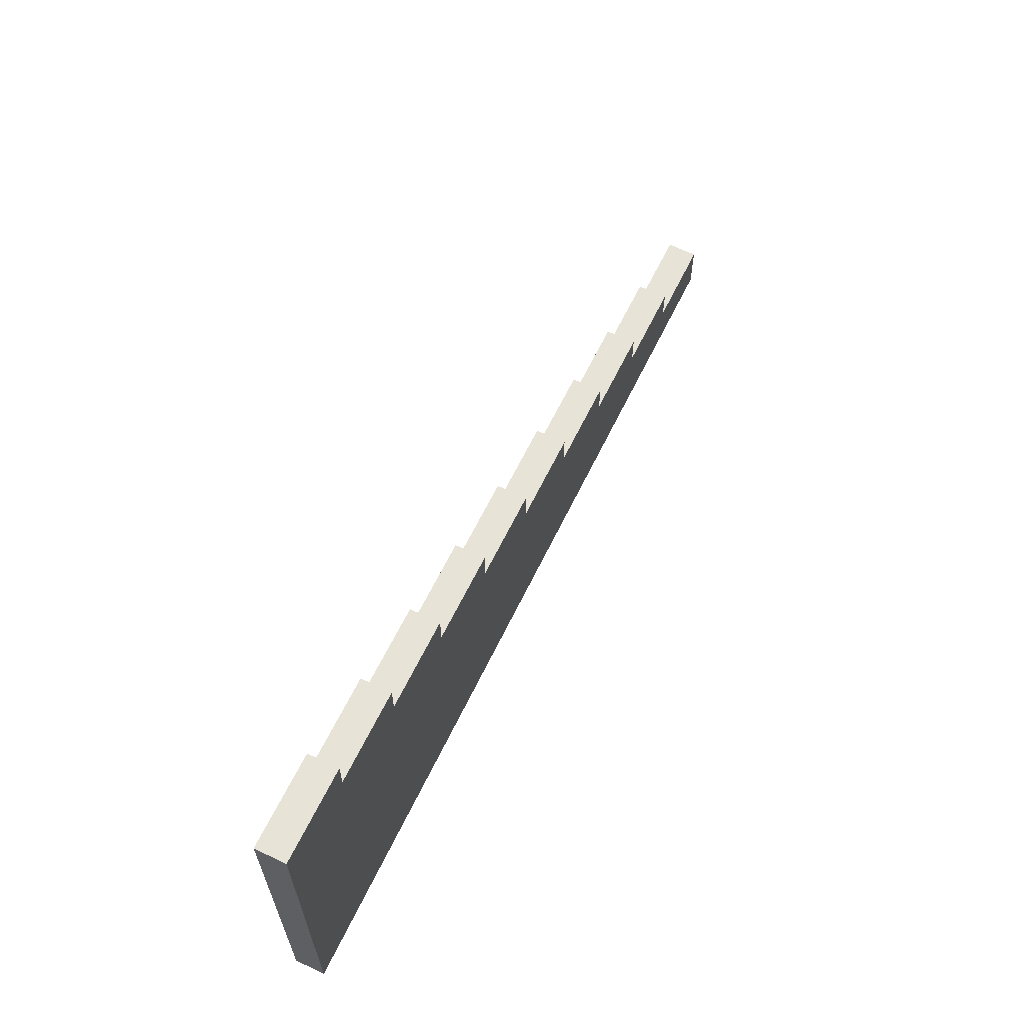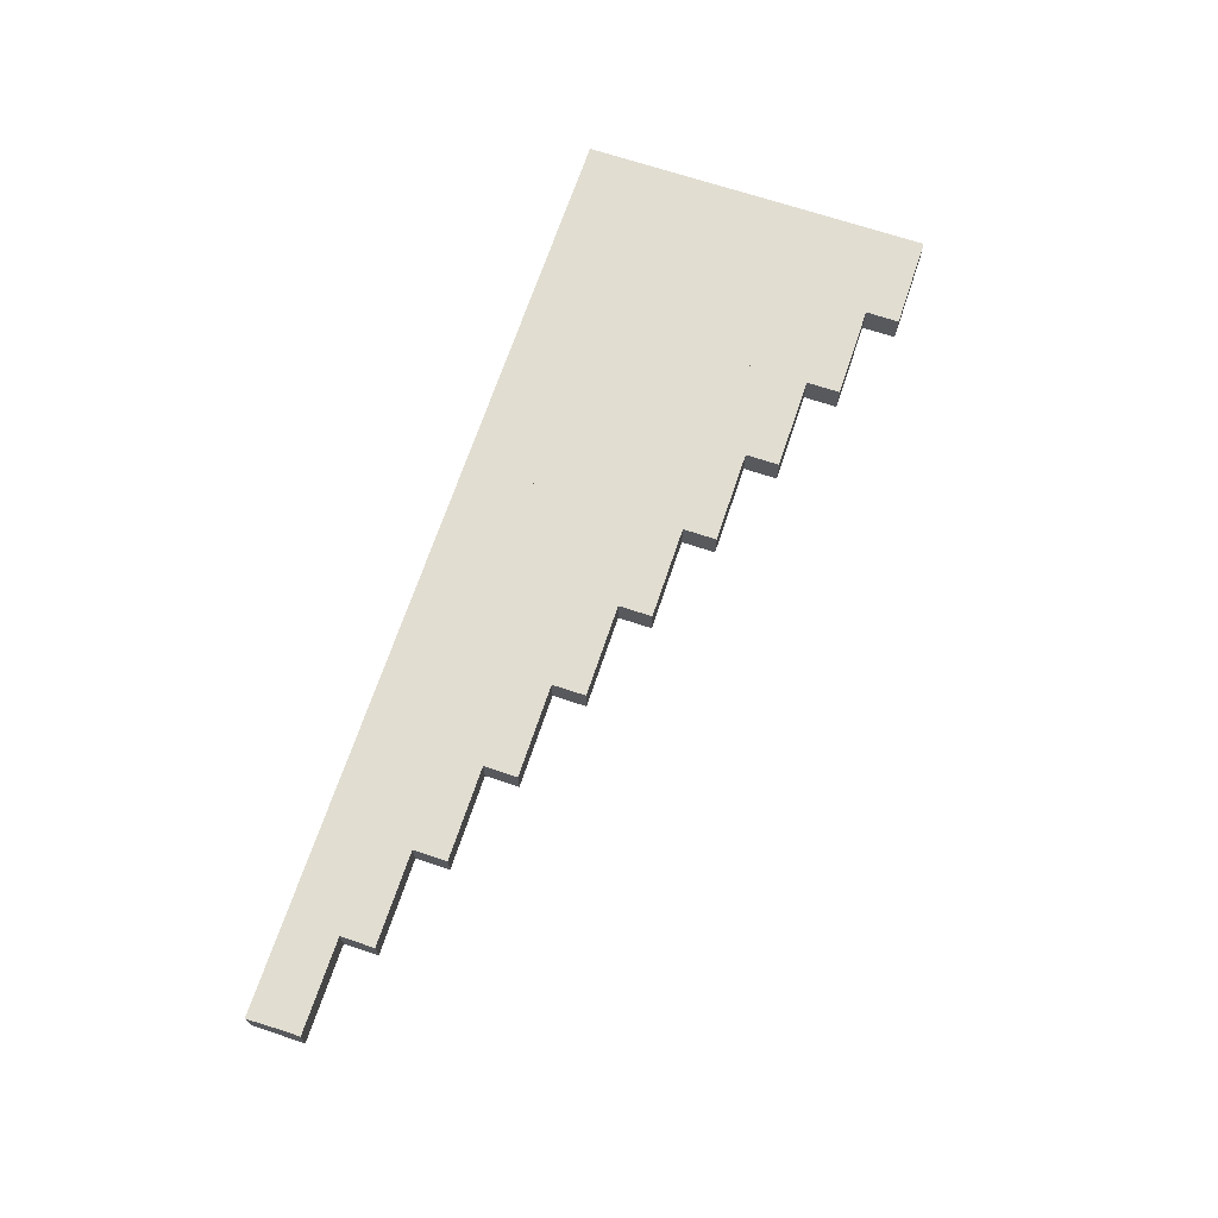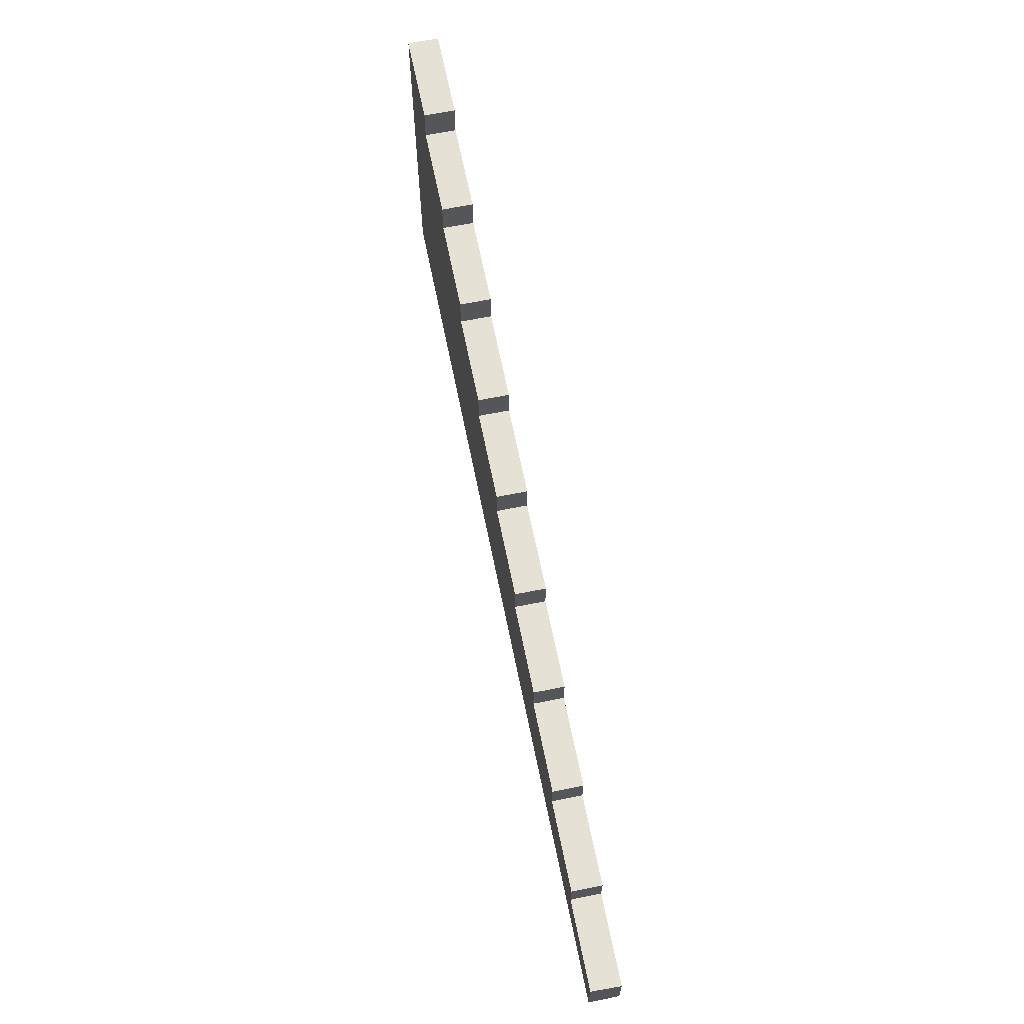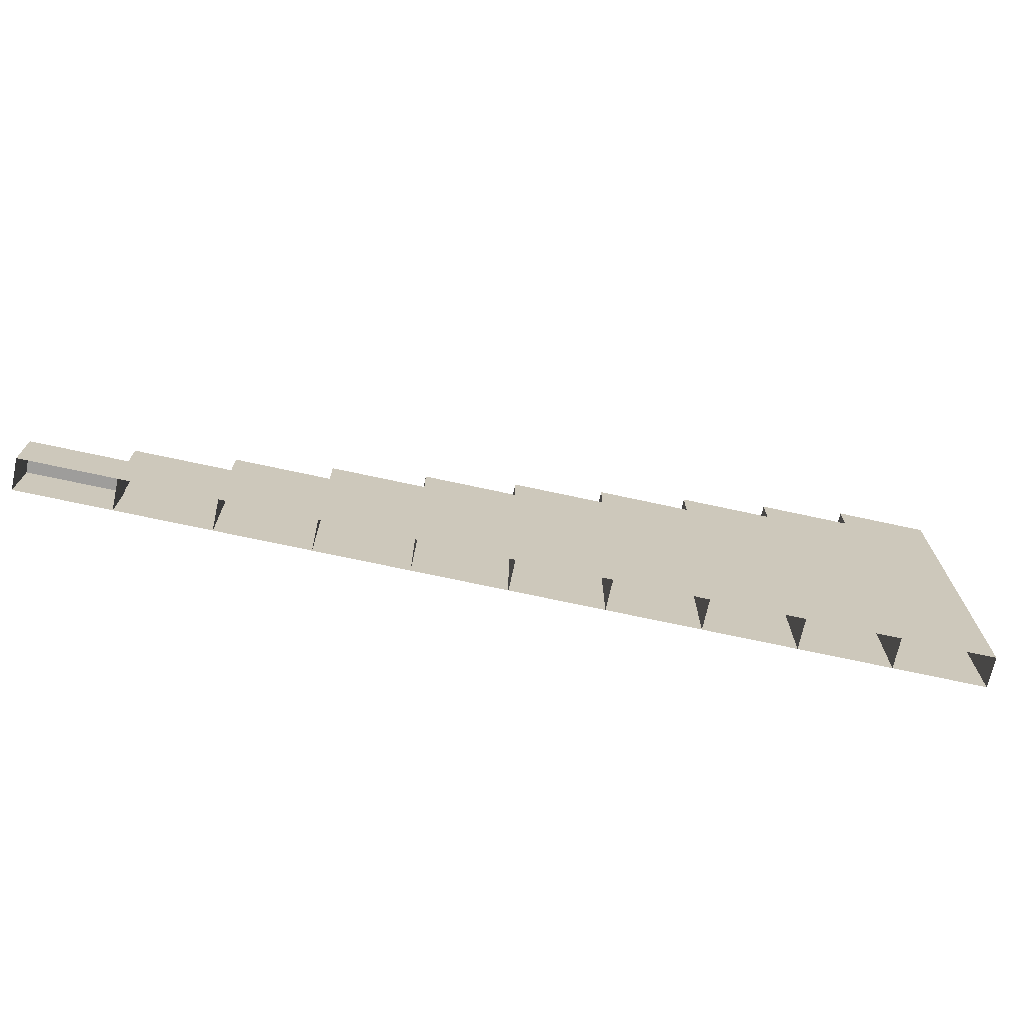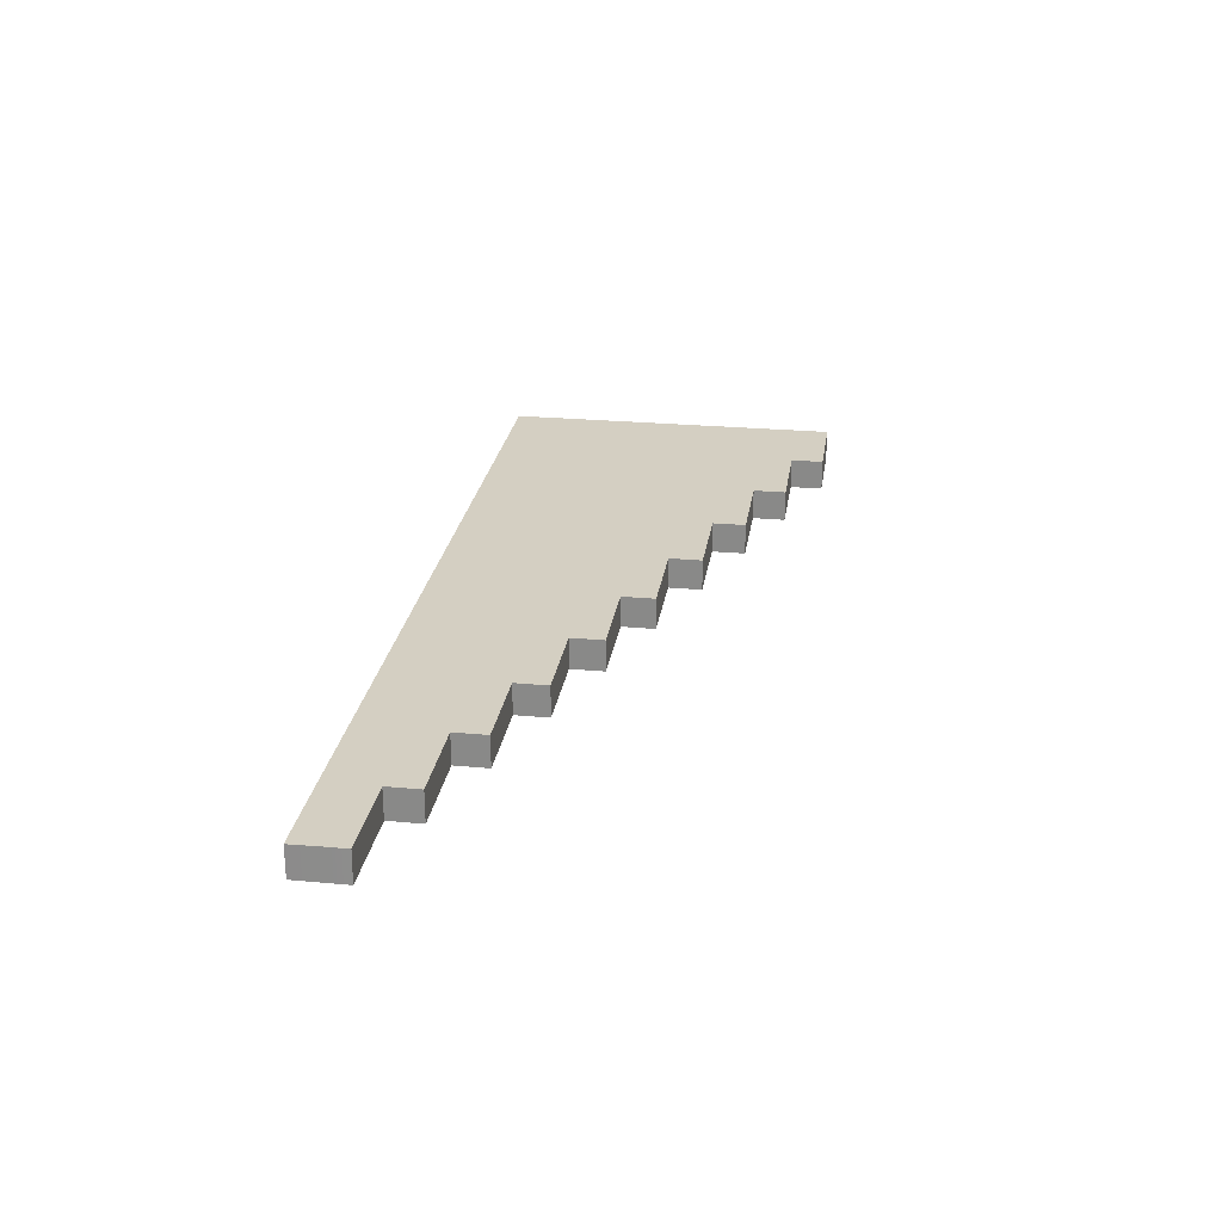
<metadata>
{"format":"obj","ext":"obj","renderer":"f3d","projection":"perspective","resolution":1024,"background":"white","views":[{"elev":61.7,"azim":-64.4,"up":"+Y"},{"elev":68.8,"azim":108.5,"up":"+Z"},{"elev":65.1,"azim":78.6,"up":"+Y"},{"elev":-70.5,"azim":167.7,"up":"+Y"},{"elev":25.5,"azim":98.5,"up":"+Z"}]}
</metadata>
<code>
g Env_BleachersEnd
v -0.5942 0 0.3269
v -0.6023 0.3223 0.3269
v 0.296 0.3223 0.3269
v 0.3041 0 0.3269
v -0.6023 0.4979 0.3269
v -0.5942 0.4979 0.02547
v 0.3041 0.4979 0.02547
v 0.296 0.4979 0.3269
v -0.5942 0.3223 0.02547
v -0.5942 0 0.02547
v 0.3041 0 0.02547
v 0.3041 0.3223 0.02547
v 0.3041 0 0.3269
v 0.296 0.3223 0.3269
v 0.3041 0.3223 0.02547
v 0.3041 0 0.02547
v -0.5942 0 0.02547
v -0.5942 0.3223 0.02547
v -0.6023 0.3223 0.3269
v -0.5942 0 0.3269
v -0.6023 0.3223 0.3269
v -0.6023 0.4979 0.3269
v 0.296 0.4979 0.3269
v 0.296 0.3223 0.3269
v -0.5942 0.3223 0.02547
v -0.5942 0.4979 0.02547
v -0.6023 0.4979 0.3269
v -0.6023 0.3223 0.3269
v -0.5942 0.4979 0.02547
v -0.5942 0.3223 0.02547
v 0.3041 0.3223 0.02547
v 0.3041 0.4979 0.02547
v 0.296 0.3223 0.3269
v 0.296 0.4979 0.3269
v 0.3041 0.4979 0.02547
v 0.3041 0.3223 0.02547
v -1.493 -1.49e-07 0.3269
v -1.493 0.6447 0.3269
v -0.5942 0.6447 0.3269
v -0.5942 -1.49e-07 0.3269
v -1.493 0.8203 0.3269
v -1.493 0.8203 0.02547
v -0.5942 0.8203 0.02547
v -0.5942 0.8203 0.3269
v -1.493 0.6447 0.02547
v -1.493 -1.49e-07 0.02547
v -0.5942 -1.49e-07 0.02547
v -0.5942 0.6447 0.02547
v -0.5942 -1.49e-07 0.3269
v -0.5942 0.6447 0.3269
v -0.5942 0.6447 0.02547
v -0.5942 -1.49e-07 0.02547
v -1.493 -1.49e-07 0.02547
v -1.493 0.6447 0.02547
v -1.493 0.6447 0.3269
v -1.493 -1.49e-07 0.3269
v -1.493 0.6447 0.3269
v -1.493 0.8203 0.3269
v -0.5942 0.8203 0.3269
v -0.5942 0.6447 0.3269
v -1.493 0.6447 0.02547
v -1.493 0.8203 0.02547
v -1.493 0.8203 0.3269
v -1.493 0.6447 0.3269
v -1.493 0.8203 0.02547
v -1.493 0.6447 0.02547
v -0.5942 0.6447 0.02547
v -0.5942 0.8203 0.02547
v -0.5942 0.6447 0.3269
v -0.5942 0.8203 0.3269
v -0.5942 0.8203 0.02547
v -0.5942 0.6447 0.02547
v -2.391 -1.788e-07 0.3269
v -2.391 0.967 0.3269
v -1.493 0.967 0.3269
v -1.493 -1.788e-07 0.3269
v -2.391 1.143 0.3269
v -2.391 1.143 0.02547
v -1.493 1.143 0.02547
v -1.493 1.143 0.3269
v -2.391 0.967 0.02547
v -2.391 -1.788e-07 0.02547
v -1.493 -1.788e-07 0.02547
v -1.493 0.967 0.02547
v -1.493 -1.788e-07 0.3269
v -1.493 0.967 0.3269
v -1.493 0.967 0.02547
v -1.493 -1.788e-07 0.02547
v -2.391 -1.788e-07 0.02547
v -2.391 0.967 0.02547
v -2.391 0.967 0.3269
v -2.391 -1.788e-07 0.3269
v -2.391 0.967 0.3269
v -2.391 1.143 0.3269
v -1.493 1.143 0.3269
v -1.493 0.967 0.3269
v -2.391 0.967 0.02547
v -2.391 1.143 0.02547
v -2.391 1.143 0.3269
v -2.391 0.967 0.3269
v -2.391 1.143 0.02547
v -2.391 0.967 0.02547
v -1.493 0.967 0.02547
v -1.493 1.143 0.02547
v -1.493 0.967 0.3269
v -1.493 1.143 0.3269
v -1.493 1.143 0.02547
v -1.493 0.967 0.02547
v -3.289 -1.788e-07 0.3269
v -3.289 1.289 0.3269
v -2.391 1.289 0.3269
v -2.391 -1.788e-07 0.3269
v -3.289 1.465 0.3269
v -3.289 1.465 0.02547
v -2.391 1.465 0.02547
v -2.391 1.465 0.3269
v -3.289 1.289 0.02547
v -3.289 -1.788e-07 0.02547
v -2.391 -1.788e-07 0.02547
v -2.391 1.289 0.02547
v -2.391 -1.788e-07 0.3269
v -2.391 1.289 0.3269
v -2.391 1.289 0.02547
v -2.391 -1.788e-07 0.02547
v -3.289 -1.788e-07 0.02547
v -3.289 1.289 0.02547
v -3.289 1.289 0.3269
v -3.289 -1.788e-07 0.3269
v -3.289 1.289 0.3269
v -3.289 1.465 0.3269
v -2.391 1.465 0.3269
v -2.391 1.289 0.3269
v -3.289 1.289 0.02547
v -3.289 1.465 0.02547
v -3.289 1.465 0.3269
v -3.289 1.289 0.3269
v -3.289 1.465 0.02547
v -3.289 1.289 0.02547
v -2.391 1.289 0.02547
v -2.391 1.465 0.02547
v -2.391 1.289 0.3269
v -2.391 1.465 0.3269
v -2.391 1.465 0.02547
v -2.391 1.289 0.02547
v -4.188 -1.788e-07 0.3269
v -4.188 1.612 0.3269
v -3.289 1.612 0.3269
v -3.289 -1.788e-07 0.3269
v -4.188 1.787 0.3269
v -4.188 1.787 0.02547
v -3.289 1.787 0.02547
v -3.289 1.787 0.3269
v -4.188 1.612 0.02547
v -4.188 -1.788e-07 0.02547
v -3.289 -1.788e-07 0.02547
v -3.289 1.612 0.02547
v -3.289 -1.788e-07 0.3269
v -3.289 1.612 0.3269
v -3.289 1.612 0.02547
v -3.289 -1.788e-07 0.02547
v -4.188 -1.788e-07 0.02547
v -4.188 1.612 0.02547
v -4.188 1.612 0.3269
v -4.188 -1.788e-07 0.3269
v -4.188 1.612 0.3269
v -4.188 1.787 0.3269
v -3.289 1.787 0.3269
v -3.289 1.612 0.3269
v -4.188 1.612 0.02547
v -4.188 1.787 0.02547
v -4.188 1.787 0.3269
v -4.188 1.612 0.3269
v -4.188 1.787 0.02547
v -4.188 1.612 0.02547
v -3.289 1.612 0.02547
v -3.289 1.787 0.02547
v -3.289 1.612 0.3269
v -3.289 1.787 0.3269
v -3.289 1.787 0.02547
v -3.289 1.612 0.02547
v -5.086 -1.788e-07 0.3269
v -5.086 1.934 0.3269
v -4.188 1.934 0.3269
v -4.188 -1.788e-07 0.3269
v -5.086 2.11 0.3269
v -5.086 2.11 0.02547
v -4.188 2.11 0.02547
v -4.188 2.11 0.3269
v -5.086 1.934 0.02547
v -5.086 -1.788e-07 0.02547
v -4.188 -1.788e-07 0.02547
v -4.188 1.934 0.02547
v -4.188 -1.788e-07 0.3269
v -4.188 1.934 0.3269
v -4.188 1.934 0.02547
v -4.188 -1.788e-07 0.02547
v -5.086 -1.788e-07 0.02547
v -5.086 1.934 0.02547
v -5.086 1.934 0.3269
v -5.086 -1.788e-07 0.3269
v -5.086 1.934 0.3269
v -5.086 2.11 0.3269
v -4.188 2.11 0.3269
v -4.188 1.934 0.3269
v -5.086 1.934 0.02547
v -5.086 2.11 0.02547
v -5.086 2.11 0.3269
v -5.086 1.934 0.3269
v -5.086 2.11 0.02547
v -5.086 1.934 0.02547
v -4.188 1.934 0.02547
v -4.188 2.11 0.02547
v -4.188 1.934 0.3269
v -4.188 2.11 0.3269
v -4.188 2.11 0.02547
v -4.188 1.934 0.02547
v -5.984 -1.788e-07 0.3269
v -5.984 2.256 0.3269
v -5.086 2.256 0.3269
v -5.086 -1.788e-07 0.3269
v -5.984 2.432 0.3269
v -5.984 2.432 0.02547
v -5.086 2.432 0.02547
v -5.086 2.432 0.3269
v -5.984 2.256 0.02547
v -5.984 -1.788e-07 0.02547
v -5.086 -1.788e-07 0.02547
v -5.086 2.256 0.02547
v -5.086 -1.788e-07 0.3269
v -5.086 2.256 0.3269
v -5.086 2.256 0.02547
v -5.086 -1.788e-07 0.02547
v -5.984 -1.788e-07 0.02547
v -5.984 2.256 0.02547
v -5.984 2.256 0.3269
v -5.984 -1.788e-07 0.3269
v -5.984 2.256 0.3269
v -5.984 2.432 0.3269
v -5.086 2.432 0.3269
v -5.086 2.256 0.3269
v -5.984 2.256 0.02547
v -5.984 2.432 0.02547
v -5.984 2.432 0.3269
v -5.984 2.256 0.3269
v -5.984 2.432 0.02547
v -5.984 2.256 0.02547
v -5.086 2.256 0.02547
v -5.086 2.432 0.02547
v -5.086 2.256 0.3269
v -5.086 2.432 0.3269
v -5.086 2.432 0.02547
v -5.086 2.256 0.02547
v -6.883 -1.788e-07 0.3269
v -6.883 2.579 0.3269
v -5.984 2.579 0.3269
v -5.984 -1.788e-07 0.3269
v -6.883 2.754 0.3269
v -6.883 2.754 0.02547
v -5.984 2.754 0.02547
v -5.984 2.754 0.3269
v -6.883 2.579 0.02547
v -6.883 -1.788e-07 0.02547
v -5.984 -1.788e-07 0.02547
v -5.984 2.579 0.02547
v -5.984 -1.788e-07 0.3269
v -5.984 2.579 0.3269
v -5.984 2.579 0.02547
v -5.984 -1.788e-07 0.02547
v -6.883 -1.788e-07 0.02547
v -6.883 2.579 0.02547
v -6.883 2.579 0.3269
v -6.883 -1.788e-07 0.3269
v -6.883 2.579 0.3269
v -6.883 2.754 0.3269
v -5.984 2.754 0.3269
v -5.984 2.579 0.3269
v -6.883 2.579 0.02547
v -6.883 2.754 0.02547
v -6.883 2.754 0.3269
v -6.883 2.579 0.3269
v -6.883 2.754 0.02547
v -6.883 2.579 0.02547
v -5.984 2.579 0.02547
v -5.984 2.754 0.02547
v -5.984 2.579 0.3269
v -5.984 2.754 0.3269
v -5.984 2.754 0.02547
v -5.984 2.579 0.02547
v -7.781 -1.788e-07 0.3269
v -7.781 2.901 0.3269
v -6.883 2.901 0.3269
v -6.883 -1.788e-07 0.3269
v -7.781 3.077 0.3269
v -7.781 3.077 0.02547
v -6.883 3.077 0.02547
v -6.883 3.077 0.3269
v -7.781 2.901 0.02547
v -7.781 -1.788e-07 0.02547
v -6.883 -1.788e-07 0.02547
v -6.883 2.901 0.02547
v -6.883 -1.788e-07 0.3269
v -6.883 2.901 0.3269
v -6.883 2.901 0.02547
v -6.883 -1.788e-07 0.02547
v -7.781 -1.788e-07 0.02547
v -7.781 2.901 0.02547
v -7.781 2.901 0.3269
v -7.781 -1.788e-07 0.3269
v -7.781 2.901 0.3269
v -7.781 3.077 0.3269
v -6.883 3.077 0.3269
v -6.883 2.901 0.3269
v -7.781 2.901 0.02547
v -7.781 3.077 0.02547
v -7.781 3.077 0.3269
v -7.781 2.901 0.3269
v -7.781 3.077 0.02547
v -7.781 2.901 0.02547
v -6.883 2.901 0.02547
v -6.883 3.077 0.02547
v -6.883 2.901 0.3269
v -6.883 3.077 0.3269
v -6.883 3.077 0.02547
v -6.883 2.901 0.02547
v -8.679 -1.788e-07 0.3269
v -8.679 3.223 0.3269
v -7.781 3.223 0.3269
v -7.781 -1.788e-07 0.3269
v -8.679 3.399 0.3269
v -8.679 3.399 0.02547
v -7.781 3.399 0.02547
v -7.781 3.399 0.3269
v -8.679 3.223 0.02547
v -8.679 -1.788e-07 0.02547
v -7.781 -1.788e-07 0.02547
v -7.781 3.223 0.02547
v -7.781 -1.788e-07 0.3269
v -7.781 3.223 0.3269
v -7.781 3.223 0.02547
v -7.781 -1.788e-07 0.02547
v -8.679 -1.788e-07 0.02547
v -8.679 3.223 0.02547
v -8.679 3.223 0.3269
v -8.679 -1.788e-07 0.3269
v -8.679 3.223 0.3269
v -8.679 3.399 0.3269
v -7.781 3.399 0.3269
v -7.781 3.223 0.3269
v -8.679 3.223 0.02547
v -8.679 3.399 0.02547
v -8.679 3.399 0.3269
v -8.679 3.223 0.3269
v -8.679 3.399 0.02547
v -8.679 3.223 0.02547
v -7.781 3.223 0.02547
v -7.781 3.399 0.02547
v -7.781 3.223 0.3269
v -7.781 3.399 0.3269
v -7.781 3.399 0.02547
v -7.781 3.223 0.02547
g Env_BleachersEnd_0
f 3 2 1
f 4 3 1
f 7 6 5
f 8 7 5
f 11 10 9
f 12 11 9
f 15 14 13
f 16 15 13
f 19 18 17
f 20 19 17
f 23 22 21
f 24 23 21
f 27 26 25
f 28 27 25
f 31 30 29
f 32 31 29
f 35 34 33
f 36 35 33
f 39 38 37
f 40 39 37
f 43 42 41
f 44 43 41
f 47 46 45
f 48 47 45
f 51 50 49
f 52 51 49
f 55 54 53
f 56 55 53
f 59 58 57
f 60 59 57
f 63 62 61
f 64 63 61
f 67 66 65
f 68 67 65
f 71 70 69
f 72 71 69
f 75 74 73
f 76 75 73
f 79 78 77
f 80 79 77
f 83 82 81
f 84 83 81
f 87 86 85
f 88 87 85
f 91 90 89
f 92 91 89
f 95 94 93
f 96 95 93
f 99 98 97
f 100 99 97
f 103 102 101
f 104 103 101
f 107 106 105
f 108 107 105
f 111 110 109
f 112 111 109
f 115 114 113
f 116 115 113
f 119 118 117
f 120 119 117
f 123 122 121
f 124 123 121
f 127 126 125
f 128 127 125
f 131 130 129
f 132 131 129
f 135 134 133
f 136 135 133
f 139 138 137
f 140 139 137
f 143 142 141
f 144 143 141
f 147 146 145
f 148 147 145
f 151 150 149
f 152 151 149
f 155 154 153
f 156 155 153
f 159 158 157
f 160 159 157
f 163 162 161
f 164 163 161
f 167 166 165
f 168 167 165
f 171 170 169
f 172 171 169
f 175 174 173
f 176 175 173
f 179 178 177
f 180 179 177
f 183 182 181
f 184 183 181
f 187 186 185
f 188 187 185
f 191 190 189
f 192 191 189
f 195 194 193
f 196 195 193
f 199 198 197
f 200 199 197
f 203 202 201
f 204 203 201
f 207 206 205
f 208 207 205
f 211 210 209
f 212 211 209
f 215 214 213
f 216 215 213
f 219 218 217
f 220 219 217
f 223 222 221
f 224 223 221
f 227 226 225
f 228 227 225
f 231 230 229
f 232 231 229
f 235 234 233
f 236 235 233
f 239 238 237
f 240 239 237
f 243 242 241
f 244 243 241
f 247 246 245
f 248 247 245
f 251 250 249
f 252 251 249
f 255 254 253
f 256 255 253
f 259 258 257
f 260 259 257
f 263 262 261
f 264 263 261
f 267 266 265
f 268 267 265
f 271 270 269
f 272 271 269
f 275 274 273
f 276 275 273
f 279 278 277
f 280 279 277
f 283 282 281
f 284 283 281
f 287 286 285
f 288 287 285
f 291 290 289
f 292 291 289
f 295 294 293
f 296 295 293
f 299 298 297
f 300 299 297
f 303 302 301
f 304 303 301
f 307 306 305
f 308 307 305
f 311 310 309
f 312 311 309
f 315 314 313
f 316 315 313
f 319 318 317
f 320 319 317
f 323 322 321
f 324 323 321
f 327 326 325
f 328 327 325
f 331 330 329
f 332 331 329
f 335 334 333
f 336 335 333
f 339 338 337
f 340 339 337
f 343 342 341
f 344 343 341
f 347 346 345
f 348 347 345
f 351 350 349
f 352 351 349
f 355 354 353
f 356 355 353
f 359 358 357
f 360 359 357

</code>
